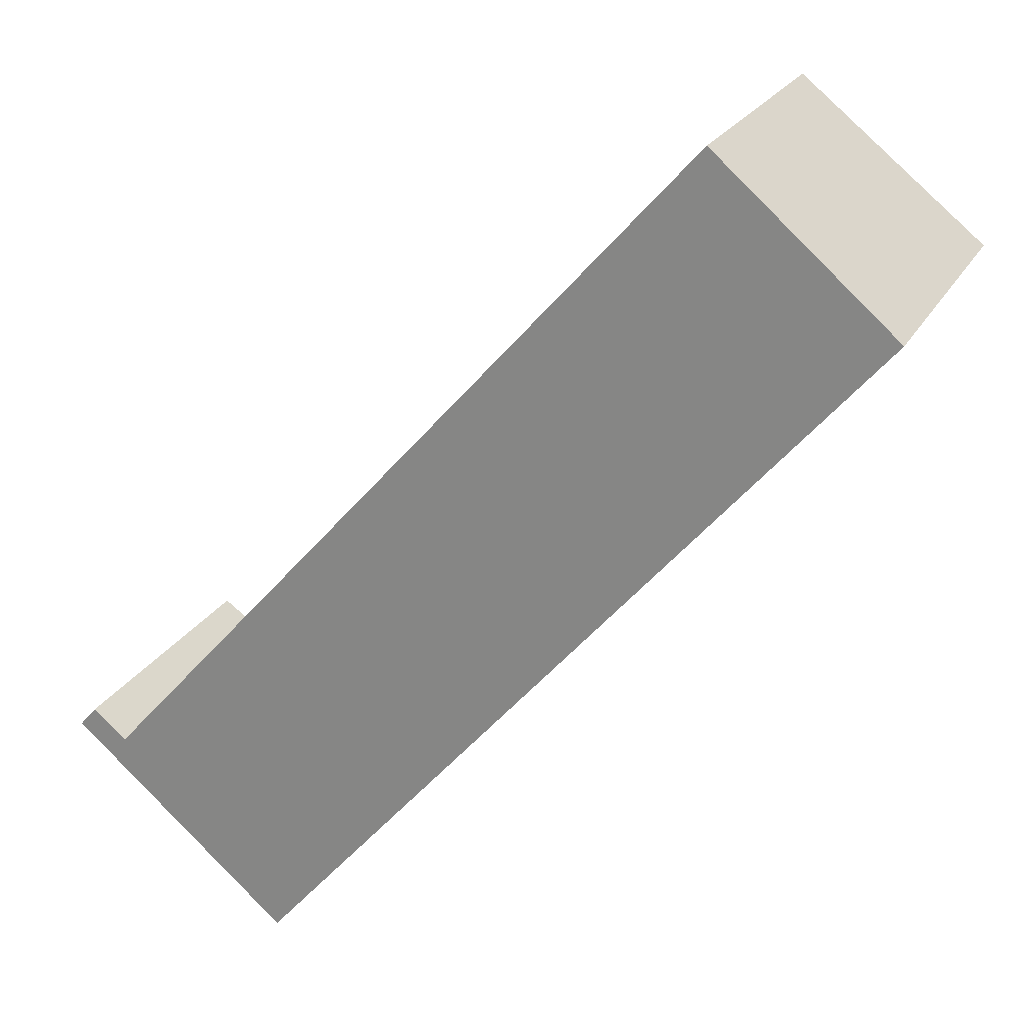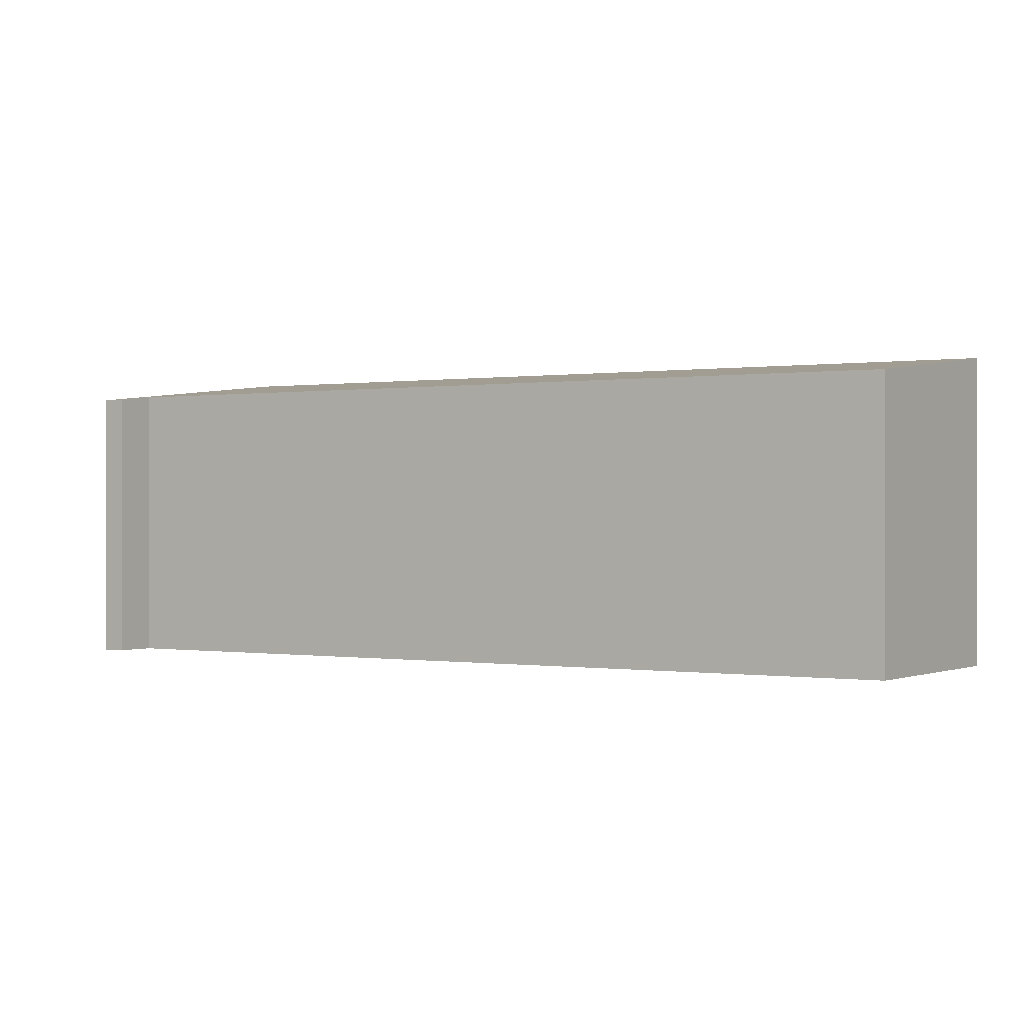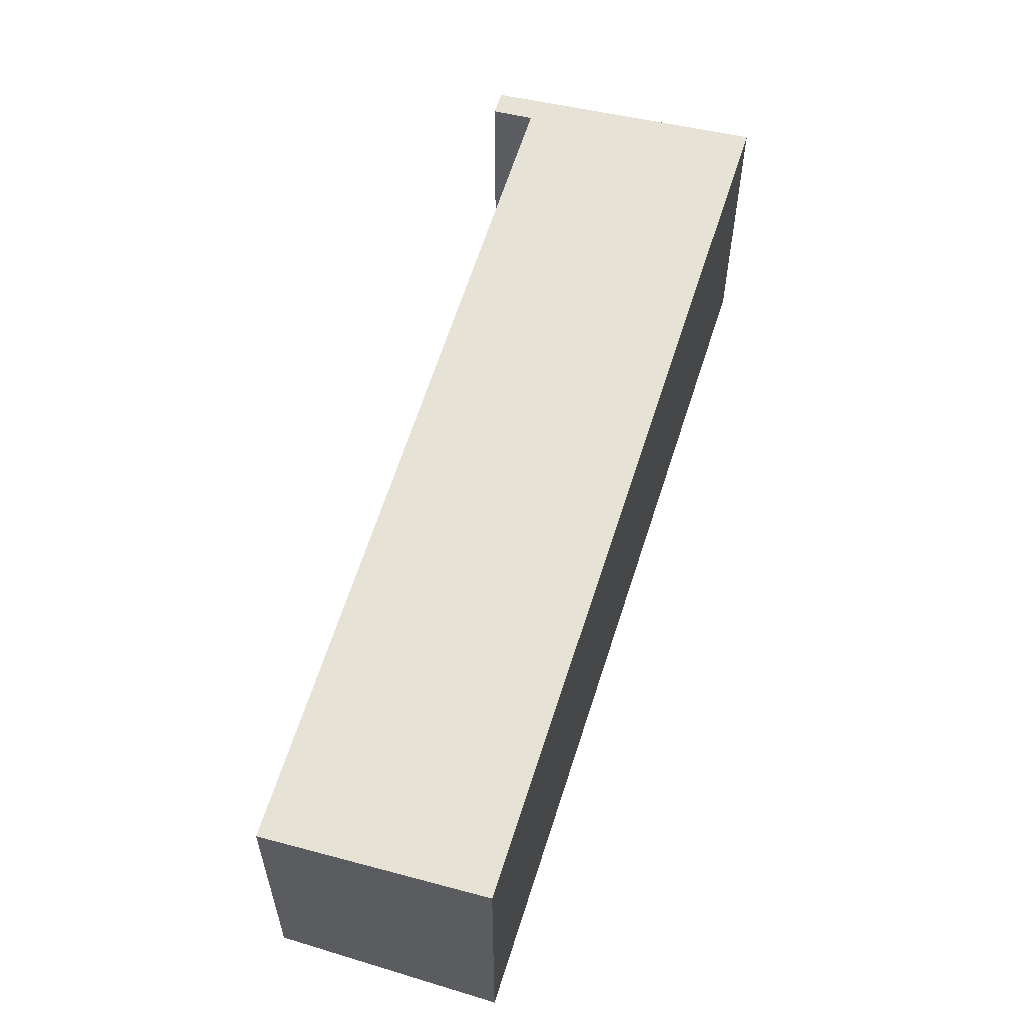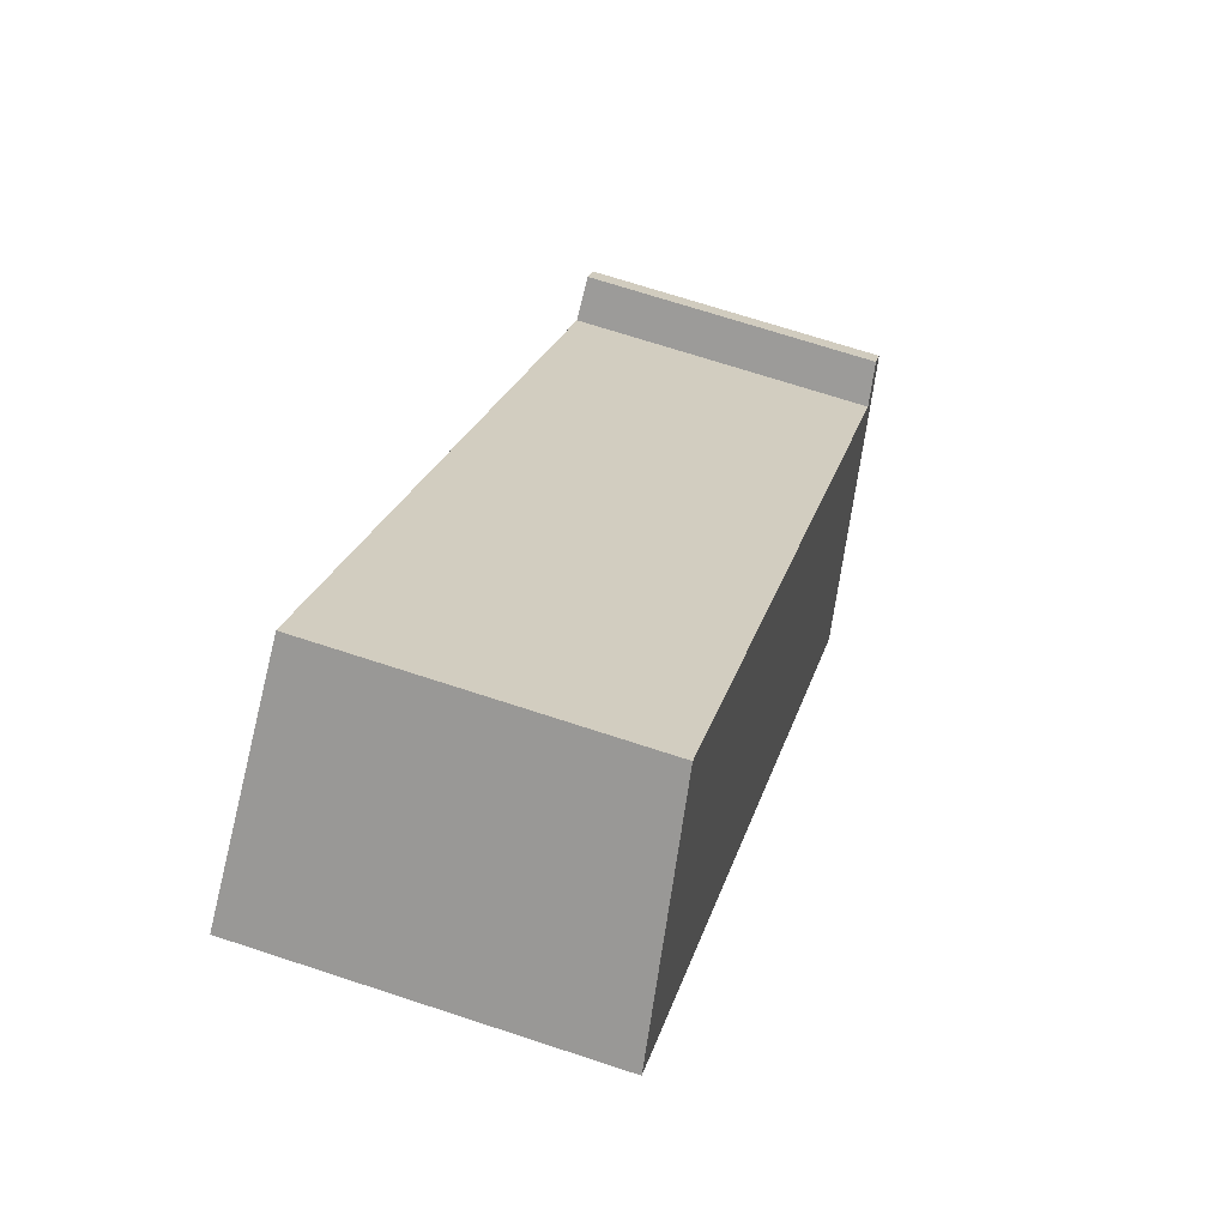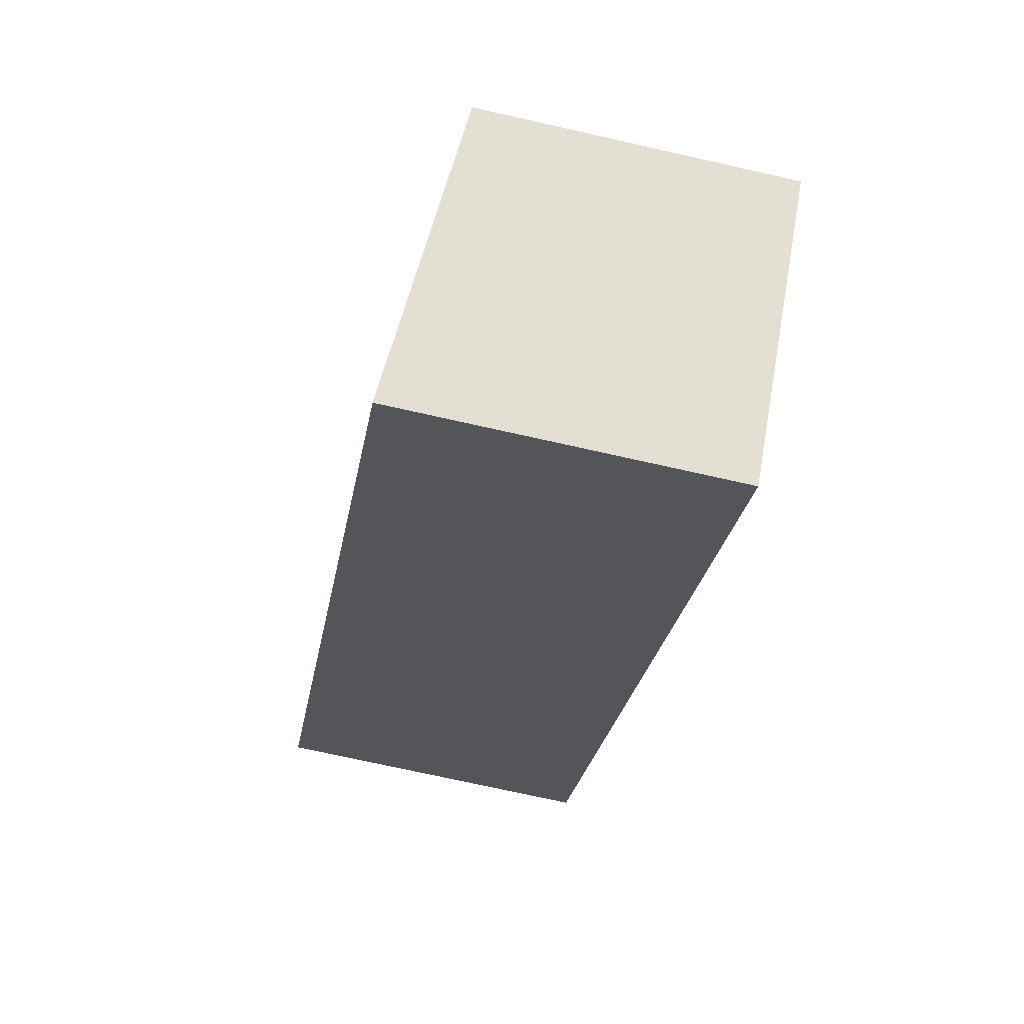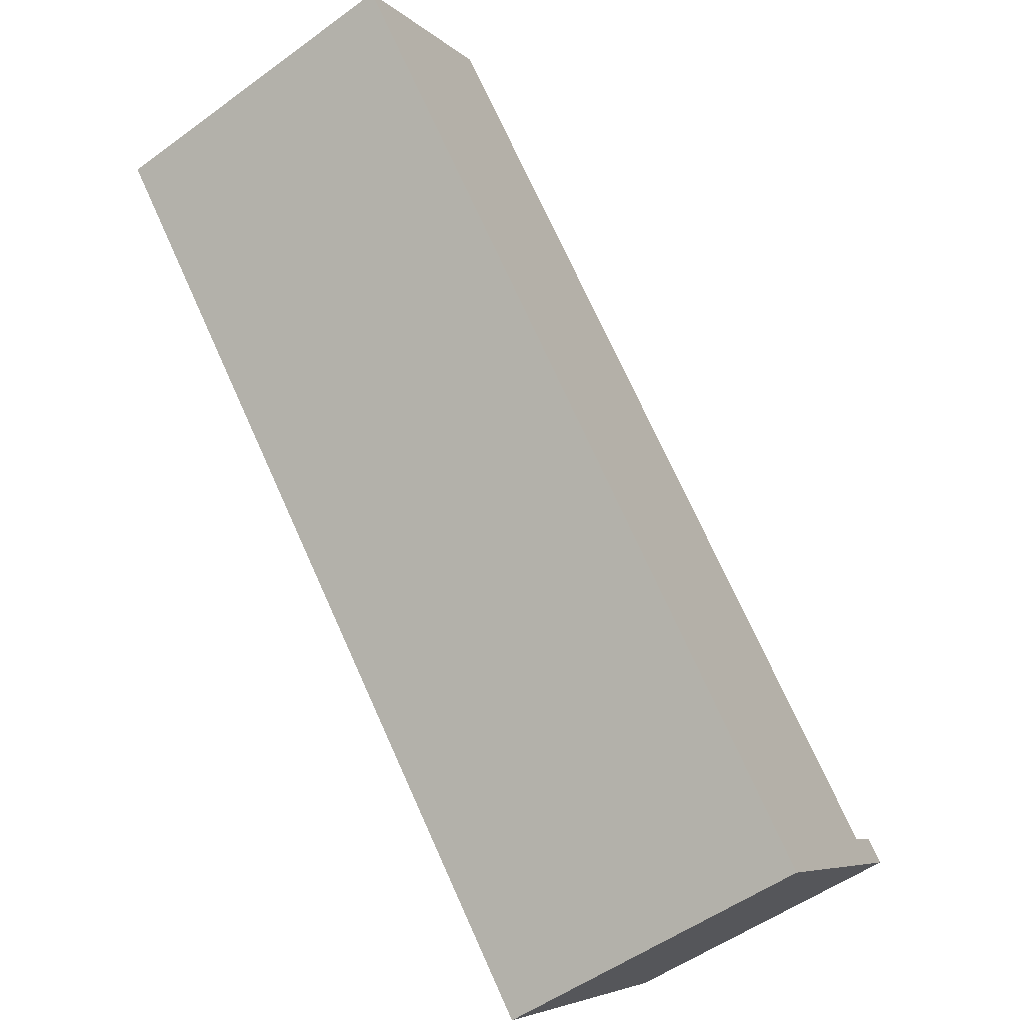
<metadata>
{"format":"obj","ext":"obj","renderer":"f3d","projection":"perspective","resolution":1024,"background":"white","views":[{"elev":22.9,"azim":22.1,"up":"+Z"},{"elev":-0.0,"azim":-16.1,"up":"+Y"},{"elev":60.2,"azim":58.4,"up":"+Y"},{"elev":69.0,"azim":108.3,"up":"+Z"},{"elev":-72.4,"azim":-102.7,"up":"+Z"},{"elev":-51.4,"azim":128.6,"up":"+Z"}]}
</metadata>
<code>
v  3.358 4.856 -2.911
v  10.08 4.485 10.34
v  12.8 4.856 7.978
v  0.772 4.468 -0.138
v  0.255 4.399 0.295
v  0 4.399 2.694e-16
v  2.908 4.795 -2.521
v  10.08 -6.33e-16 10.34
v  0.772 8.45e-18 -0.138
v  0 0 0
v  0.255 -1.806e-17 0.295
v  12.8 -4.885e-16 7.978
v  3.358 1.782e-16 -2.911
v  2.908 1.544e-16 -2.521
g defaultobject
f 1 2 3
f 2 1 4
f 4 1 5
f 5 1 6
f 6 1 7
f 4 8 2
f 8 4 9
f 10 5 6
f 5 10 11
f 2 12 3
f 12 2 8
f 5 9 4
f 9 5 11
f 12 1 3
f 1 12 13
f 13 7 1
f 7 13 6
f 6 13 10
f 10 13 14
f 8 13 12
f 13 8 9
f 13 9 14
f 14 9 10
f 10 9 11

</code>
